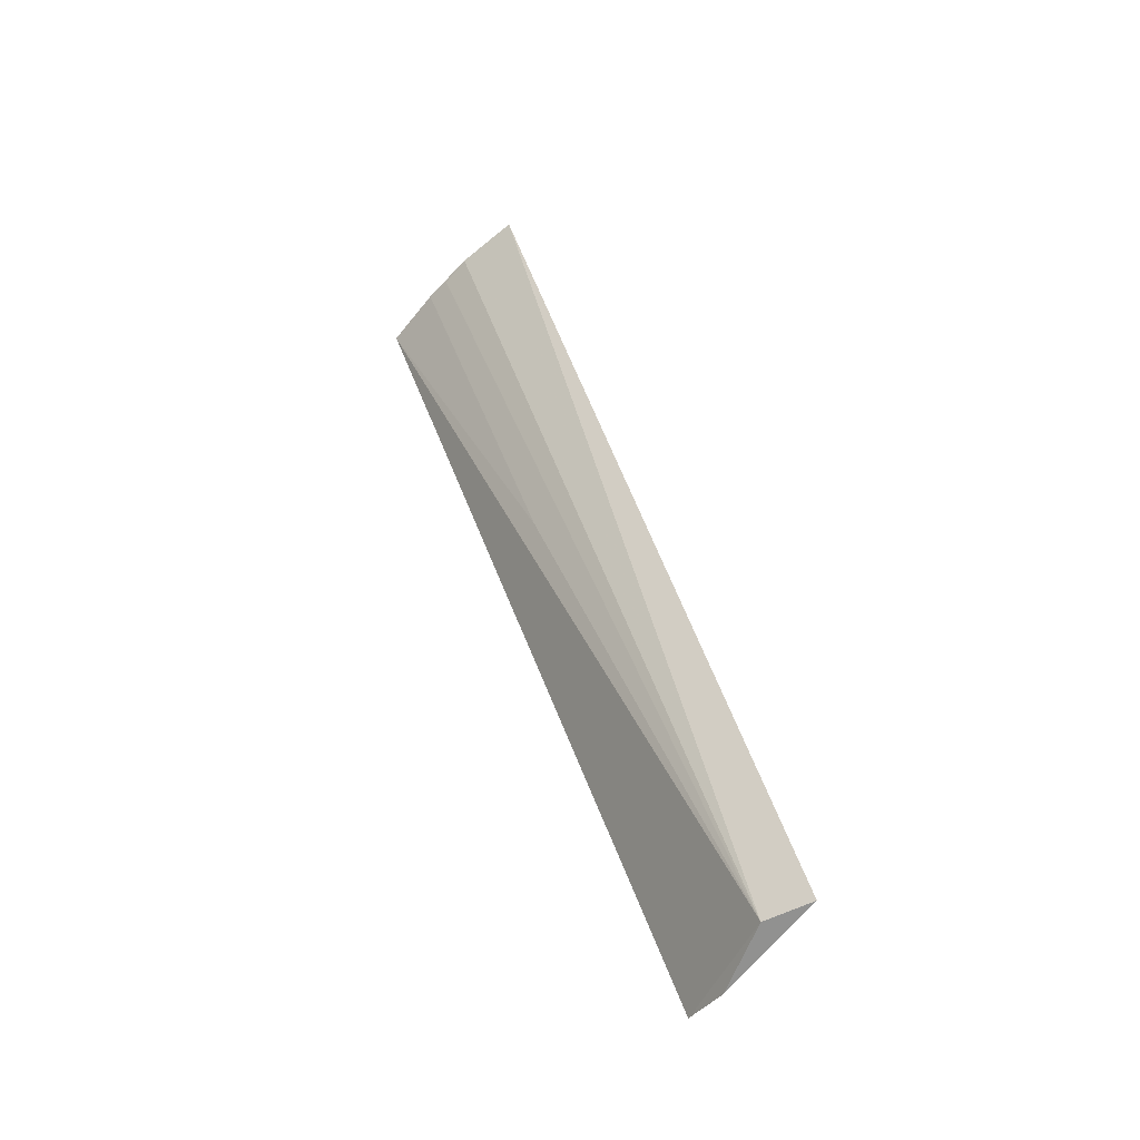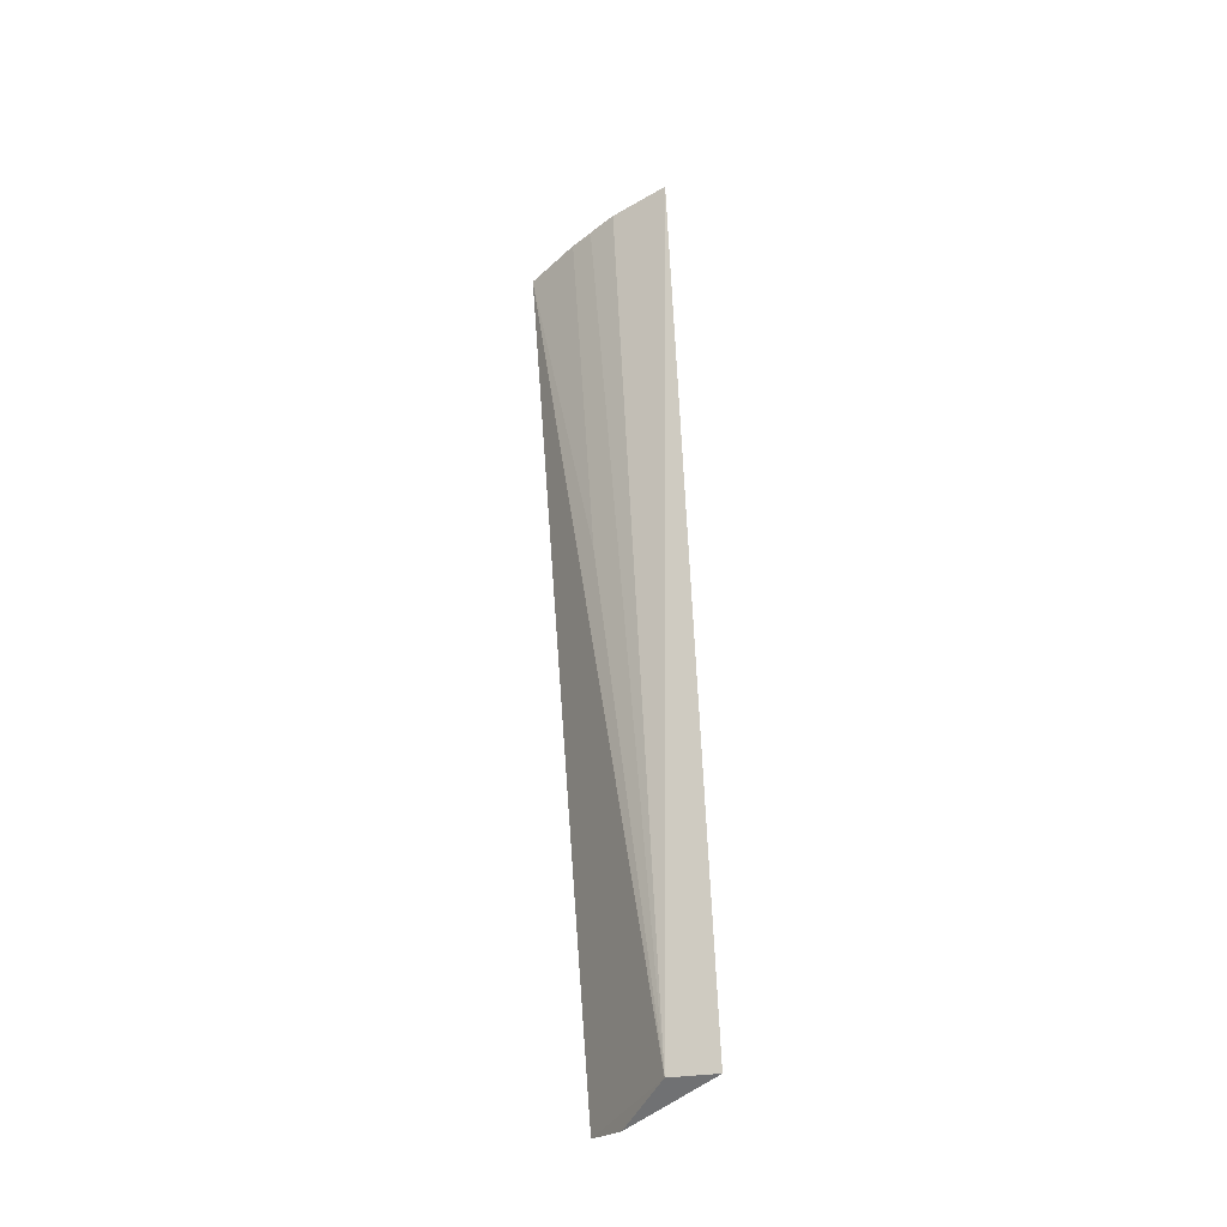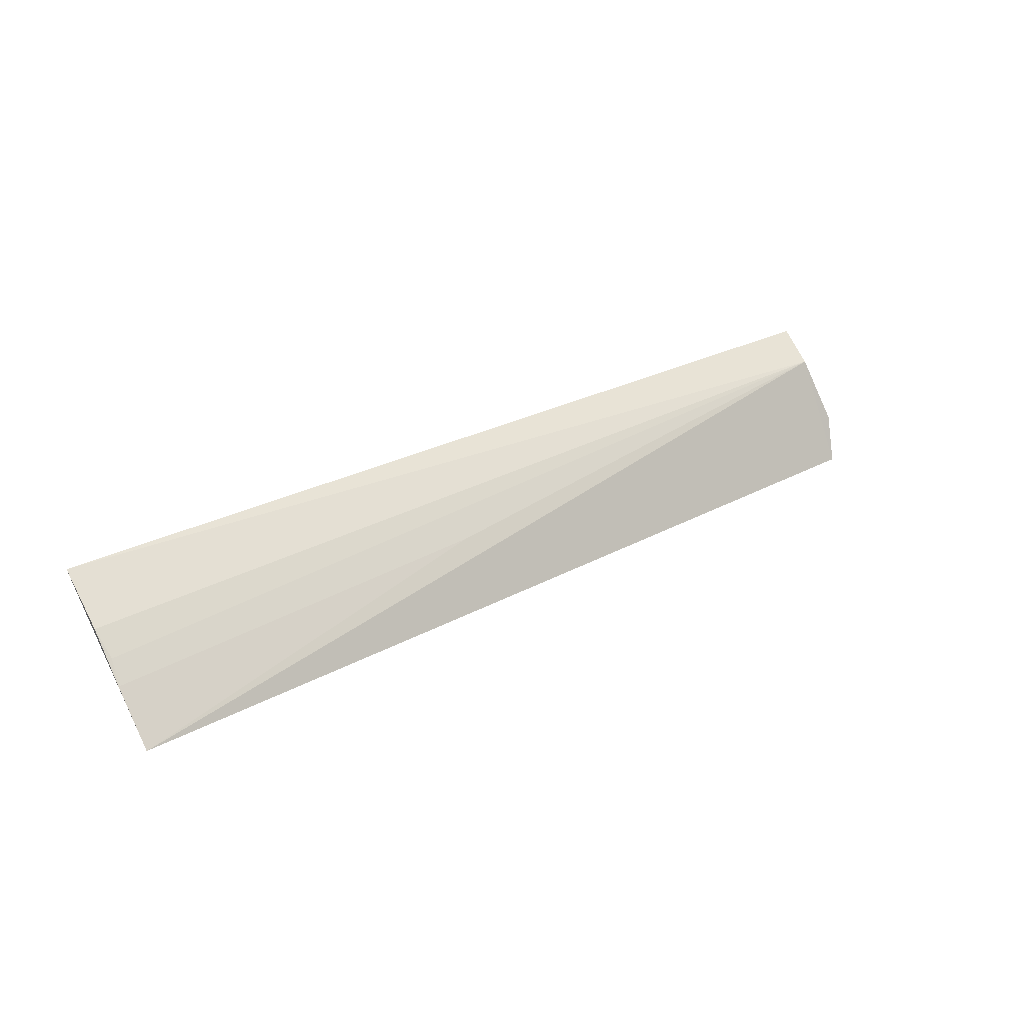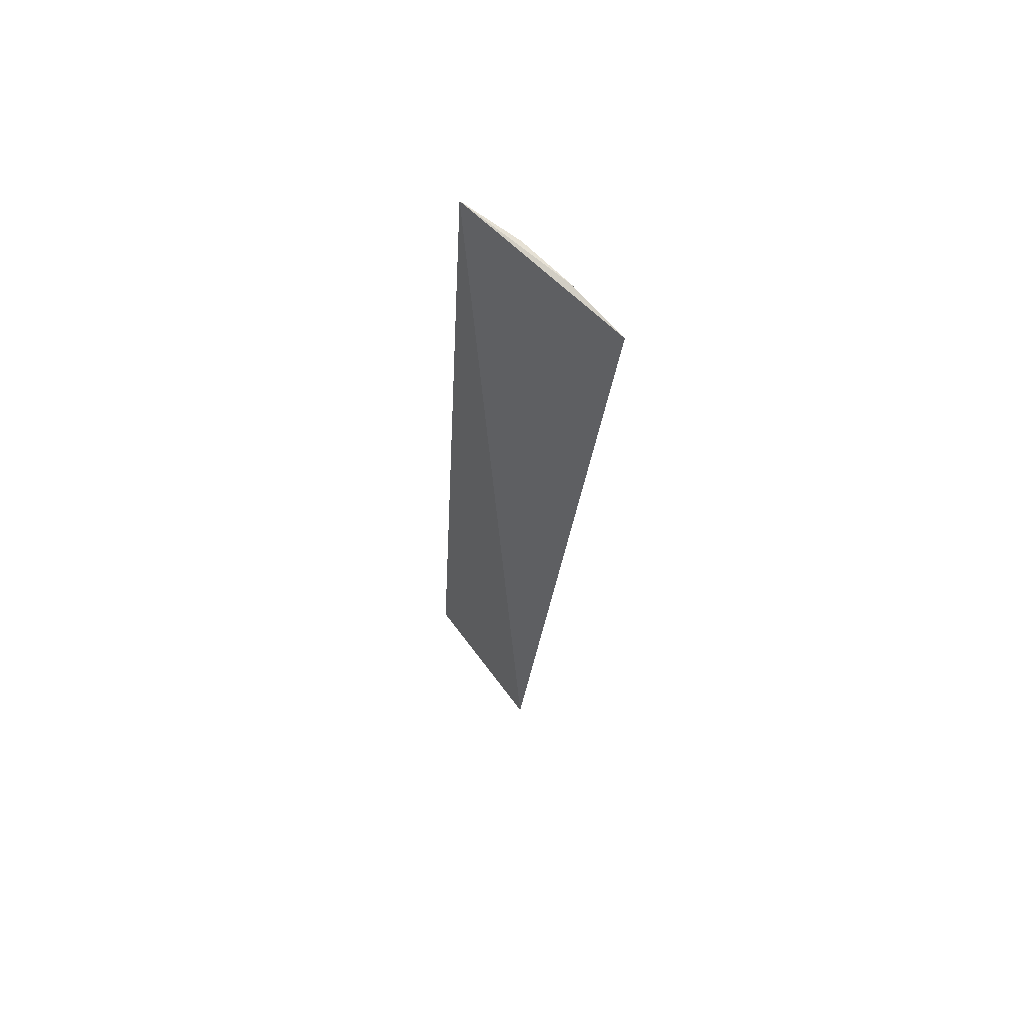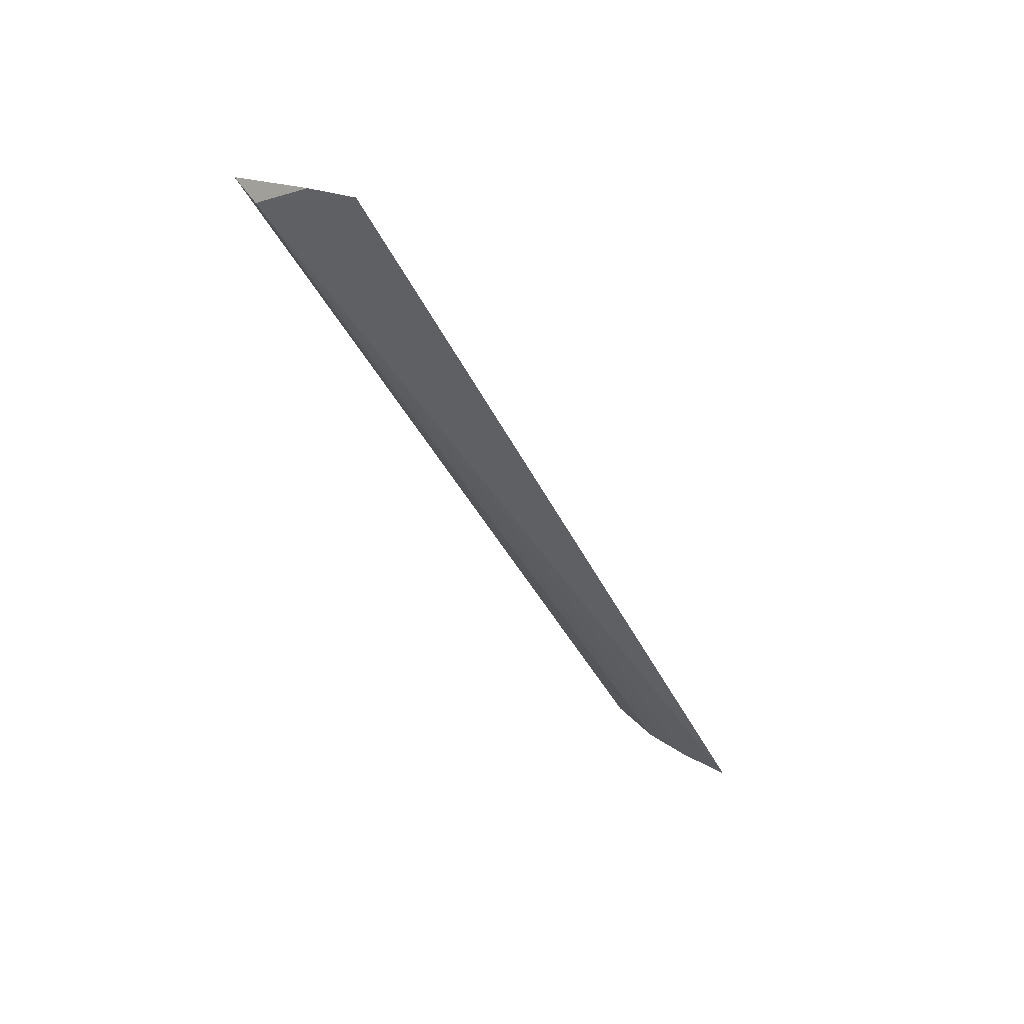
<metadata>
{"format":"obj","ext":"obj","renderer":"f3d","projection":"perspective","resolution":1024,"background":"white","views":[{"elev":45.1,"azim":73.6,"up":"+Z"},{"elev":54.6,"azim":88.0,"up":"+Z"},{"elev":30.1,"azim":-36.8,"up":"+Z"},{"elev":-24.7,"azim":-92.9,"up":"+Z"},{"elev":-41.9,"azim":115.5,"up":"+Y"}]}
</metadata>
<code>
v 0.3997 -0.1458 0.06638
v 0.4038 -0.1378 0.08123
v 0.08328 -0.1574 0.06998
v 0.08331 -0.1112 0.1139
v 0.4014 -0.1123 0.1116
v 0.3987 -0.1266 0.1038
v 0.08299 -0.1289 0.1006
v 0.08273 -0.1428 0.08653
v 0.219 -0.1395 0.09007
v 0.08429 -0.1366 0.0931
f 1 3 4
f 5 2 1
f 5 1 4
f 6 1 2
f 6 3 1
f 6 2 5
f 6 5 4
f 7 6 4
f 8 7 4
f 8 4 3
f 9 8 3
f 9 3 6
f 10 6 7
f 10 7 8
f 10 9 6
f 10 8 9

</code>
